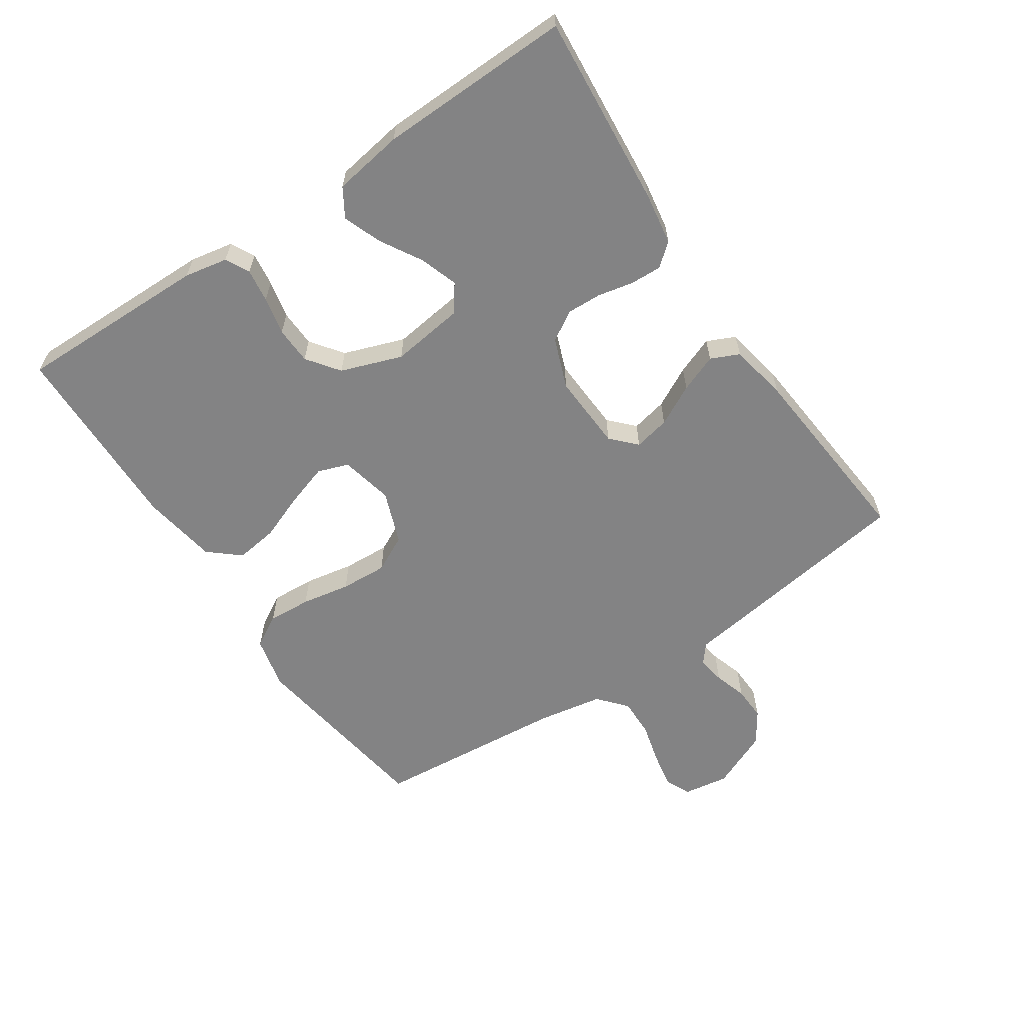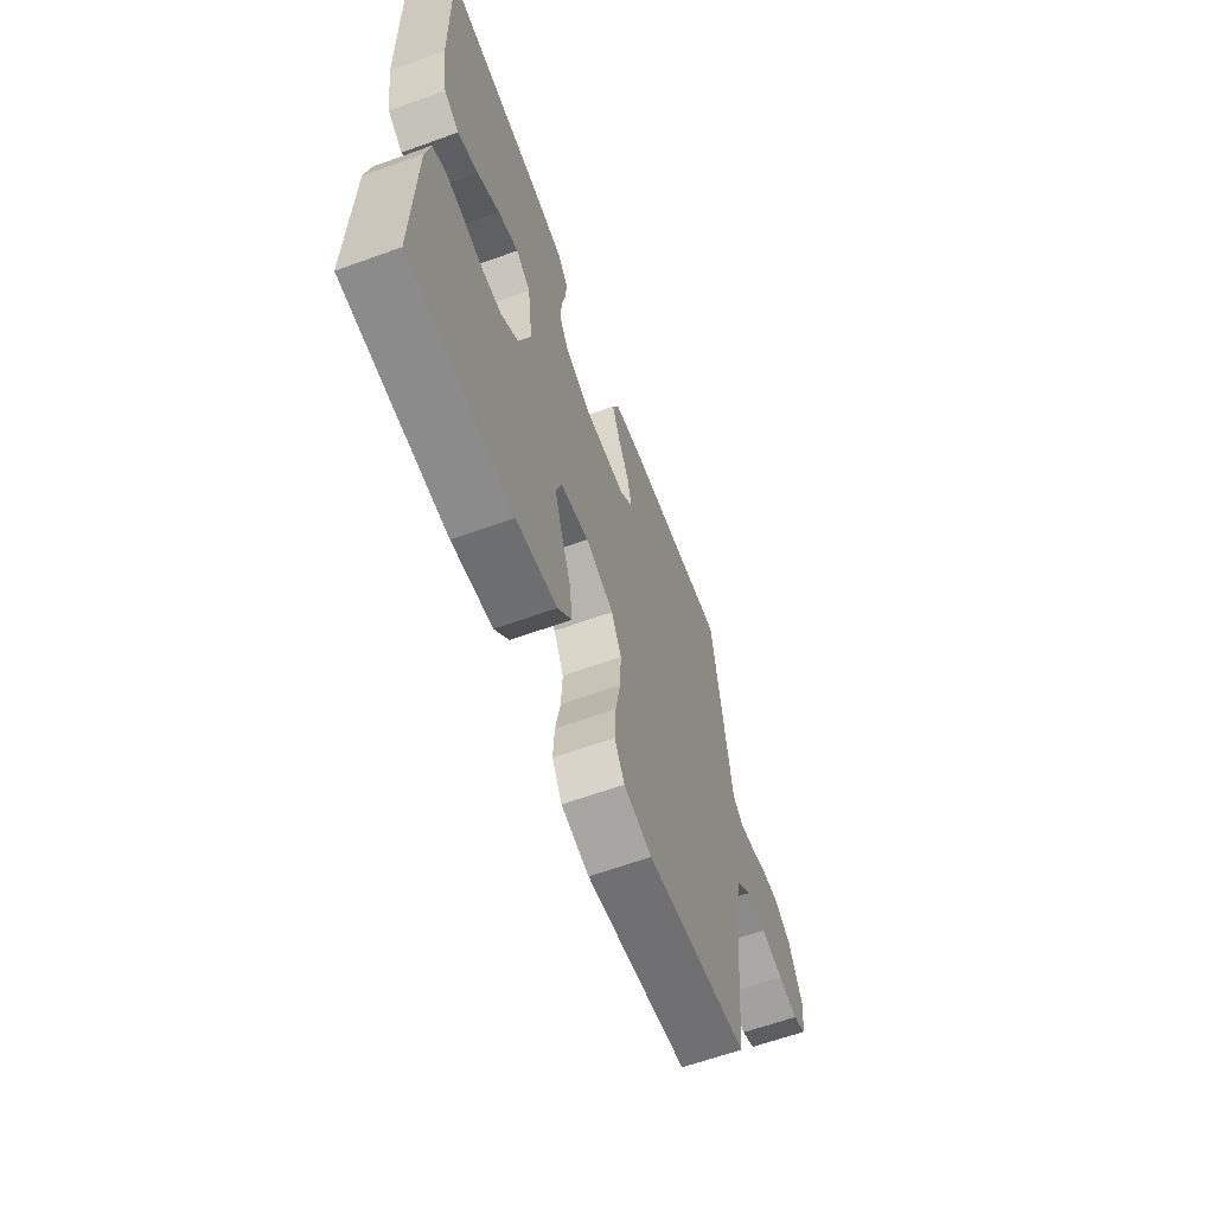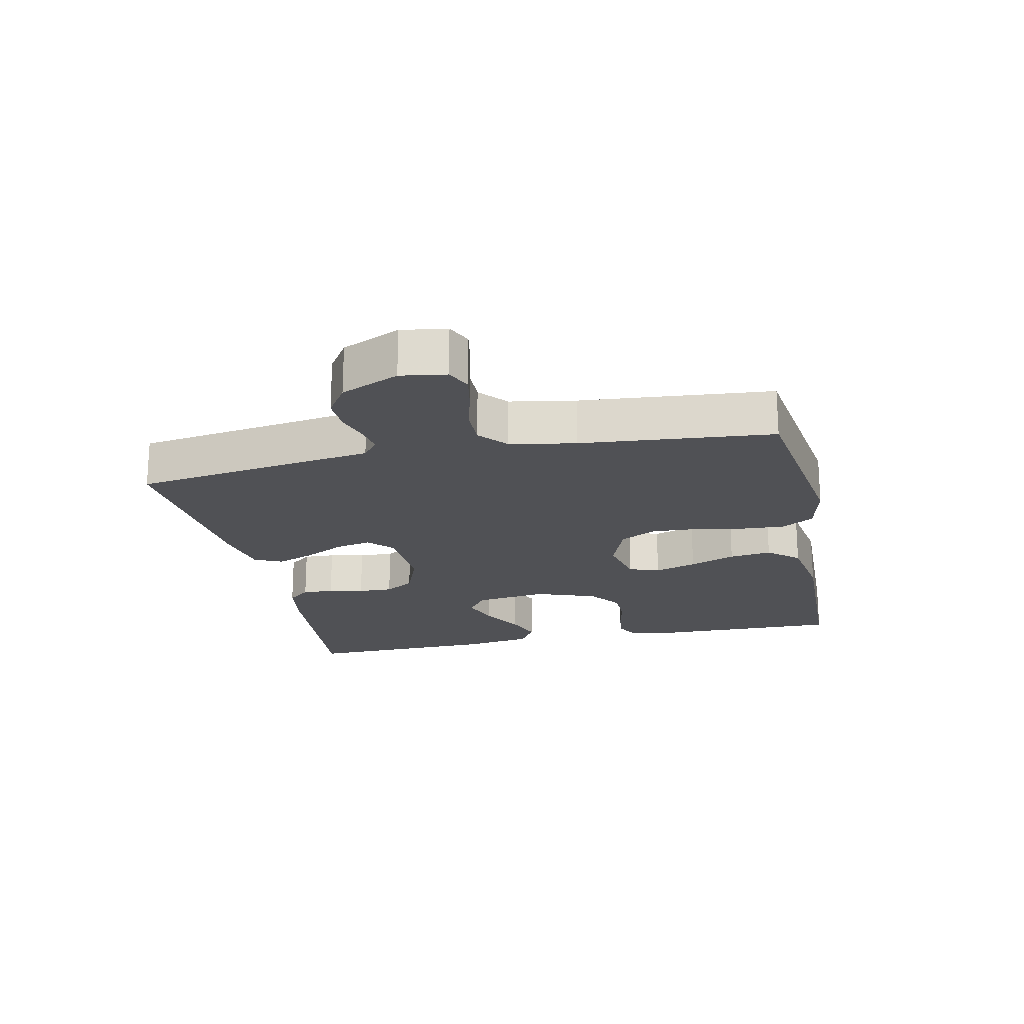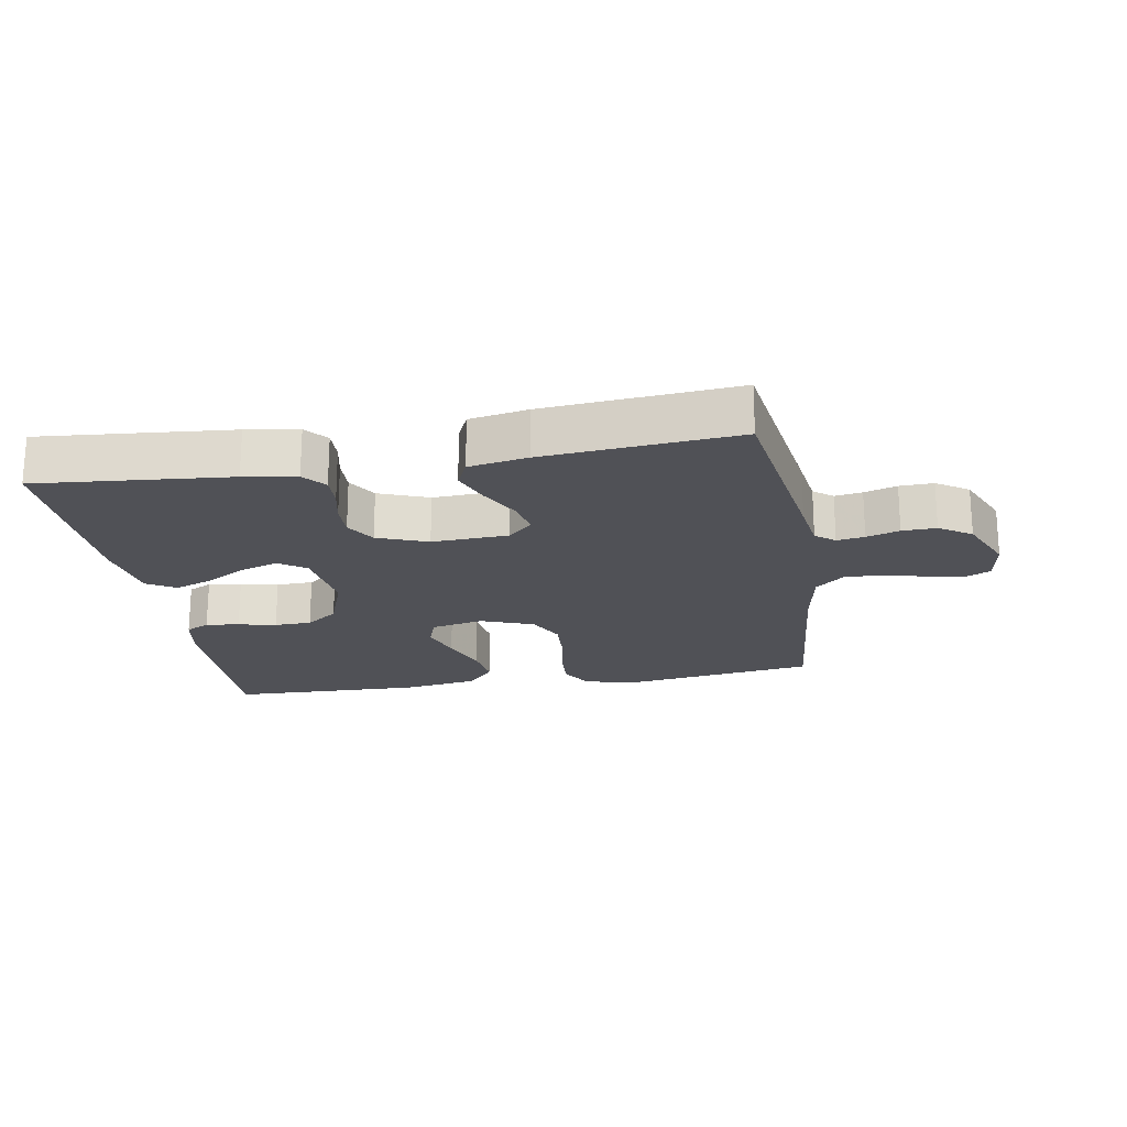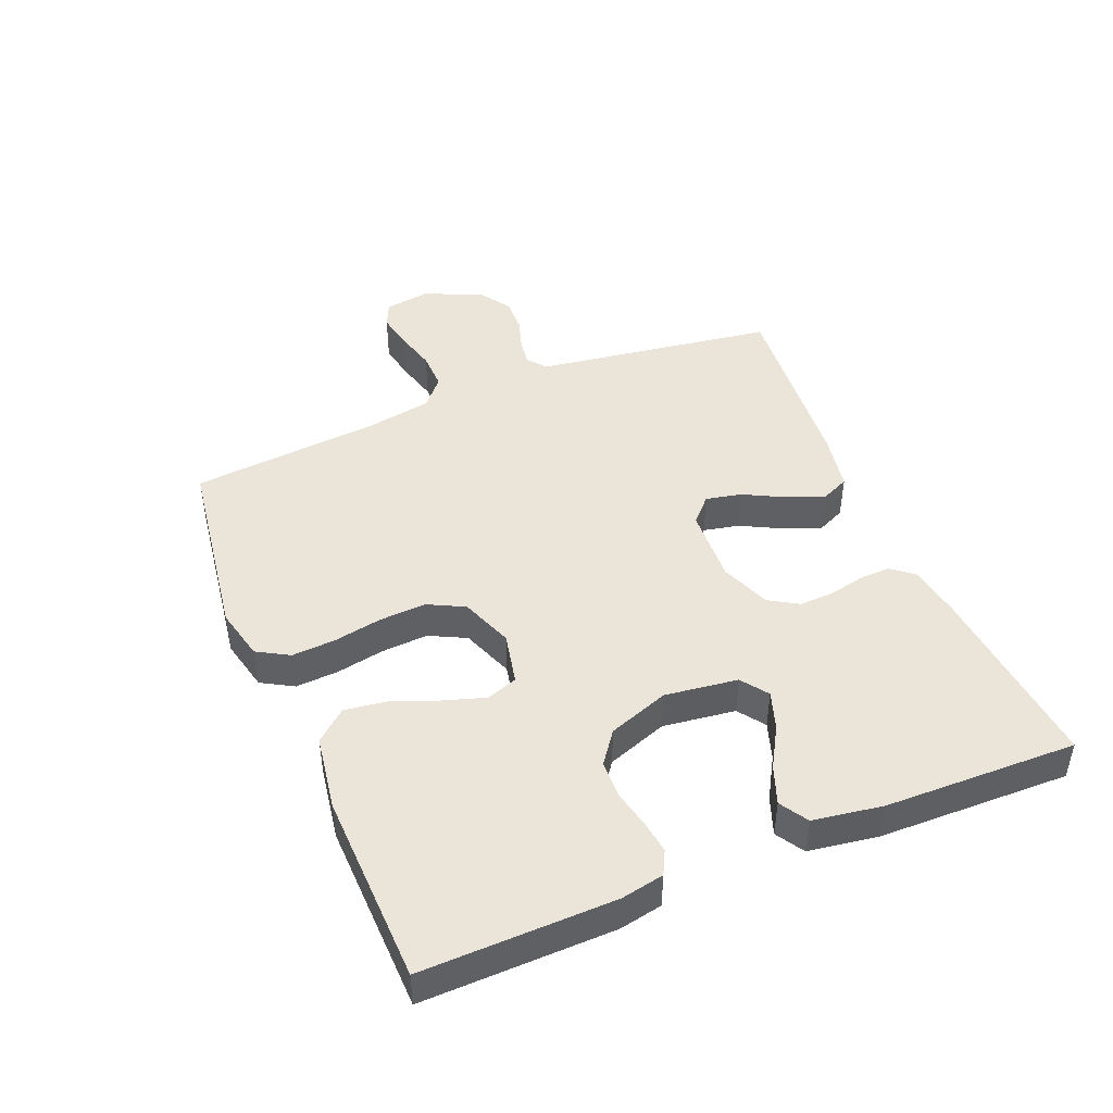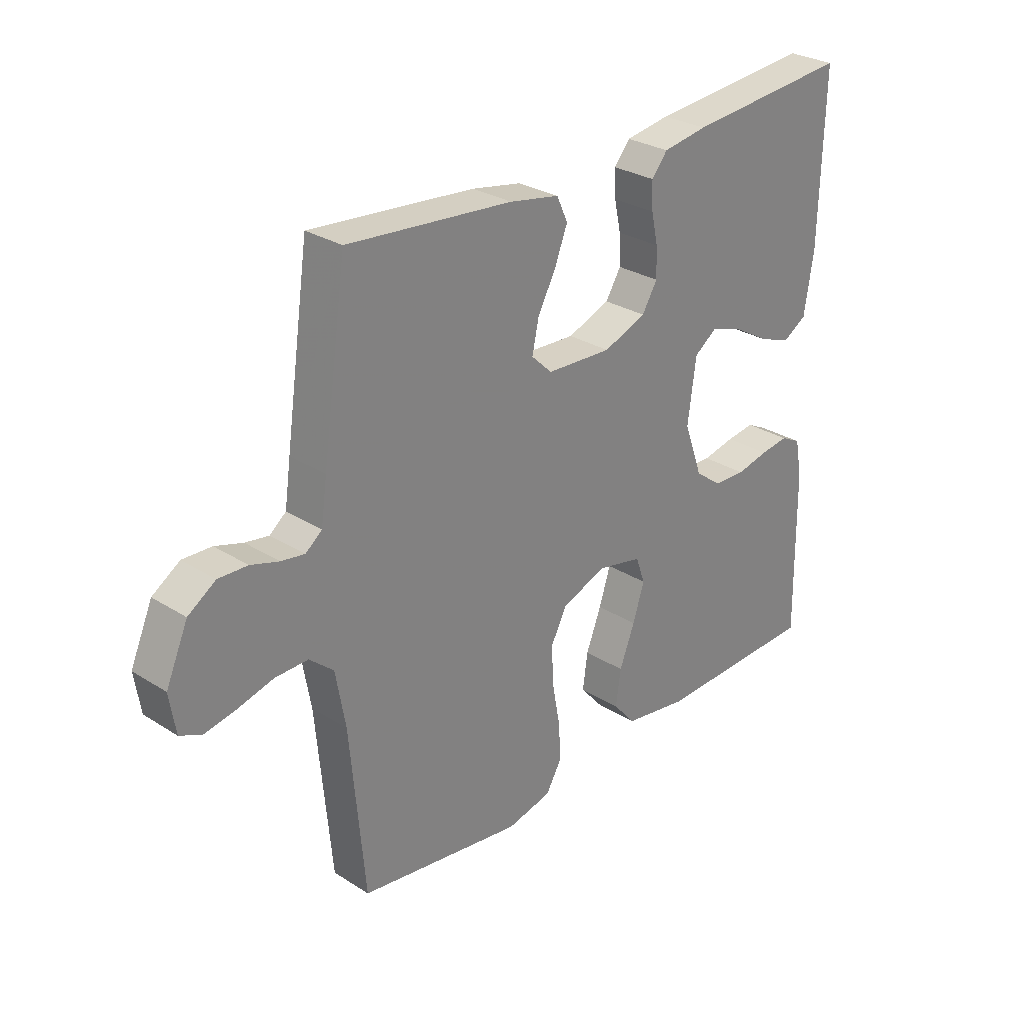
<metadata>
{"format":"obj","ext":"obj","renderer":"f3d","projection":"perspective","resolution":1024,"background":"white","views":[{"elev":-61.2,"azim":-56.1,"up":"+Y"},{"elev":-62.6,"azim":-69.9,"up":"+Z"},{"elev":-20.2,"azim":102.0,"up":"+Y"},{"elev":-20.5,"azim":9.6,"up":"+Y"},{"elev":45.3,"azim":-112.5,"up":"+Y"},{"elev":28.8,"azim":133.4,"up":"+Z"}]}
</metadata>
<code>
v 0.5 0.07 -0.5
v 0.2 0.07 -0.544
v 0.118 0.07 -0.525
v 0.089 0.07 -0.475
v 0.093 0.07 -0.407
v 0.107 0.07 -0.331
v 0.111 0.07 -0.258
v 0.082 0.07 -0.201
v 0 0.07 -0.17
v -0.082 0.07 -0.188
v -0.099 0.07 -0.236
v -0.078 0.07 -0.302
v -0.05 0.07 -0.374
v -0.041 0.07 -0.44
v -0.082 0.07 -0.488
v -0.2 0.07 -0.507
v -0.5 0.07 -0.5
v -0.495 0.07 -0.2
v -0.482 0.07 -0.133
v -0.445 0.07 -0.114
v -0.393 0.07 -0.121
v -0.334 0.07 -0.134
v -0.276 0.07 -0.132
v -0.226 0.07 -0.095
v -0.192 0.07 0
v -0.207 0.07 0.114
v -0.249 0.07 0.144
v -0.308 0.07 0.124
v -0.373 0.07 0.086
v -0.432 0.07 0.064
v -0.476 0.07 0.091
v -0.493 0.07 0.2
v -0.5 0.07 0.5
v -0.2 0.07 0.474
v -0.119 0.07 0.461
v -0.09 0.07 0.426
v -0.092 0.07 0.377
v -0.104 0.07 0.322
v -0.106 0.07 0.268
v -0.078 0.07 0.222
v 0 0.07 0.192
v 0.119 0.07 0.198
v 0.157 0.07 0.234
v 0.145 0.07 0.29
v 0.112 0.07 0.353
v 0.089 0.07 0.412
v 0.109 0.07 0.456
v 0.2 0.07 0.473
v 0.5 0.07 0.5
v 0.544 0.07 0.2
v 0.555 0.07 0.123
v 0.585 0.07 0.099
v 0.628 0.07 0.106
v 0.679 0.07 0.122
v 0.732 0.07 0.124
v 0.782 0.07 0.091
v 0.822 0.07 0
v 0.811 0.07 -0.071
v 0.772 0.07 -0.089
v 0.714 0.07 -0.078
v 0.649 0.07 -0.061
v 0.589 0.07 -0.06
v 0.545 0.07 -0.098
v 0.527 0.07 -0.2
v 0.5 0 -0.5
v 0.2 0 -0.544
v 0.118 0 -0.525
v 0.089 0 -0.475
v 0.093 0 -0.407
v 0.107 0 -0.331
v 0.111 0 -0.258
v 0.082 0 -0.201
v 0 0 -0.17
v -0.082 0 -0.188
v -0.099 0 -0.236
v -0.078 0 -0.302
v -0.05 0 -0.374
v -0.041 0 -0.44
v -0.082 0 -0.488
v -0.2 0 -0.507
v -0.5 0 -0.5
v -0.495 0 -0.2
v -0.482 0 -0.133
v -0.445 0 -0.114
v -0.393 0 -0.121
v -0.334 0 -0.134
v -0.276 0 -0.132
v -0.226 0 -0.095
v -0.192 0 0
v -0.207 0 0.114
v -0.249 0 0.144
v -0.308 0 0.124
v -0.373 0 0.086
v -0.432 0 0.064
v -0.476 0 0.091
v -0.493 0 0.2
v -0.5 0 0.5
v -0.2 0 0.474
v -0.119 0 0.461
v -0.09 0 0.426
v -0.092 0 0.377
v -0.104 0 0.322
v -0.106 0 0.268
v -0.078 0 0.222
v 0 0 0.192
v 0.119 0 0.198
v 0.157 0 0.234
v 0.145 0 0.29
v 0.112 0 0.353
v 0.089 0 0.412
v 0.109 0 0.456
v 0.2 0 0.473
v 0.5 0 0.5
v 0.544 0 0.2
v 0.555 0 0.123
v 0.585 0 0.099
v 0.628 0 0.106
v 0.679 0 0.122
v 0.732 0 0.124
v 0.782 0 0.091
v 0.822 0 0
v 0.811 0 -0.071
v 0.772 0 -0.089
v 0.714 0 -0.078
v 0.649 0 -0.061
v 0.589 0 -0.06
v 0.545 0 -0.098
v 0.527 0 -0.2
f 58 59 60 61
f 56 57 58 61
f 56 61 62
f 53 54 55 56
f 52 53 56 62
f 51 52 62 63
f 44 45 46 47
f 44 47 48 49
f 35 36 37 38
f 35 38 39
f 34 35 39
f 33 34 39
f 32 33 39 40
f 28 29 30 31
f 27 28 31 32
f 19 20 21 22
f 17 18 19 22
f 17 22 23
f 16 17 23 24
f 12 13 14 15
f 11 12 15 16
f 10 11 16 24
f 3 4 5 6
f 3 6 7
f 64 1 2 3
f 64 3 7
f 63 64 7 8
f 51 63 8 9
f 43 44 49 50
f 42 43 50 51
f 41 42 51 9
f 27 32 40 41
f 26 27 41
f 25 26 41 9
f 9 10 24 25
f 125 124 123 122
f 125 122 121 120
f 126 125 120
f 120 119 118 117
f 126 120 117 116
f 127 126 116 115
f 111 110 109 108
f 113 112 111 108
f 102 101 100 99
f 103 102 99
f 103 99 98
f 103 98 97
f 104 103 97 96
f 95 94 93 92
f 96 95 92 91
f 86 85 84 83
f 86 83 82 81
f 87 86 81
f 88 87 81 80
f 79 78 77 76
f 80 79 76 75
f 88 80 75 74
f 70 69 68 67
f 71 70 67
f 67 66 65 128
f 71 67 128
f 72 71 128 127
f 73 72 127 115
f 114 113 108 107
f 115 114 107 106
f 73 115 106 105
f 105 104 96 91
f 105 91 90
f 73 105 90 89
f 89 88 74 73
f 1 65 66 2
f 2 66 67 3
f 3 67 68 4
f 4 68 69 5
f 5 69 70 6
f 6 70 71 7
f 7 71 72 8
f 8 72 73 9
f 9 73 74 10
f 10 74 75 11
f 11 75 76 12
f 12 76 77 13
f 13 77 78 14
f 14 78 79 15
f 15 79 80 16
f 16 80 81 17
f 17 81 82 18
f 18 82 83 19
f 19 83 84 20
f 20 84 85 21
f 21 85 86 22
f 22 86 87 23
f 23 87 88 24
f 24 88 89 25
f 25 89 90 26
f 26 90 91 27
f 27 91 92 28
f 28 92 93 29
f 29 93 94 30
f 30 94 95 31
f 31 95 96 32
f 32 96 97 33
f 33 97 98 34
f 34 98 99 35
f 35 99 100 36
f 36 100 101 37
f 37 101 102 38
f 38 102 103 39
f 39 103 104 40
f 40 104 105 41
f 41 105 106 42
f 42 106 107 43
f 43 107 108 44
f 44 108 109 45
f 45 109 110 46
f 46 110 111 47
f 47 111 112 48
f 48 112 113 49
f 49 113 114 50
f 50 114 115 51
f 51 115 116 52
f 52 116 117 53
f 53 117 118 54
f 54 118 119 55
f 55 119 120 56
f 56 120 121 57
f 57 121 122 58
f 58 122 123 59
f 59 123 124 60
f 60 124 125 61
f 61 125 126 62
f 62 126 127 63
f 63 127 128 64
f 64 128 65 1

</code>
